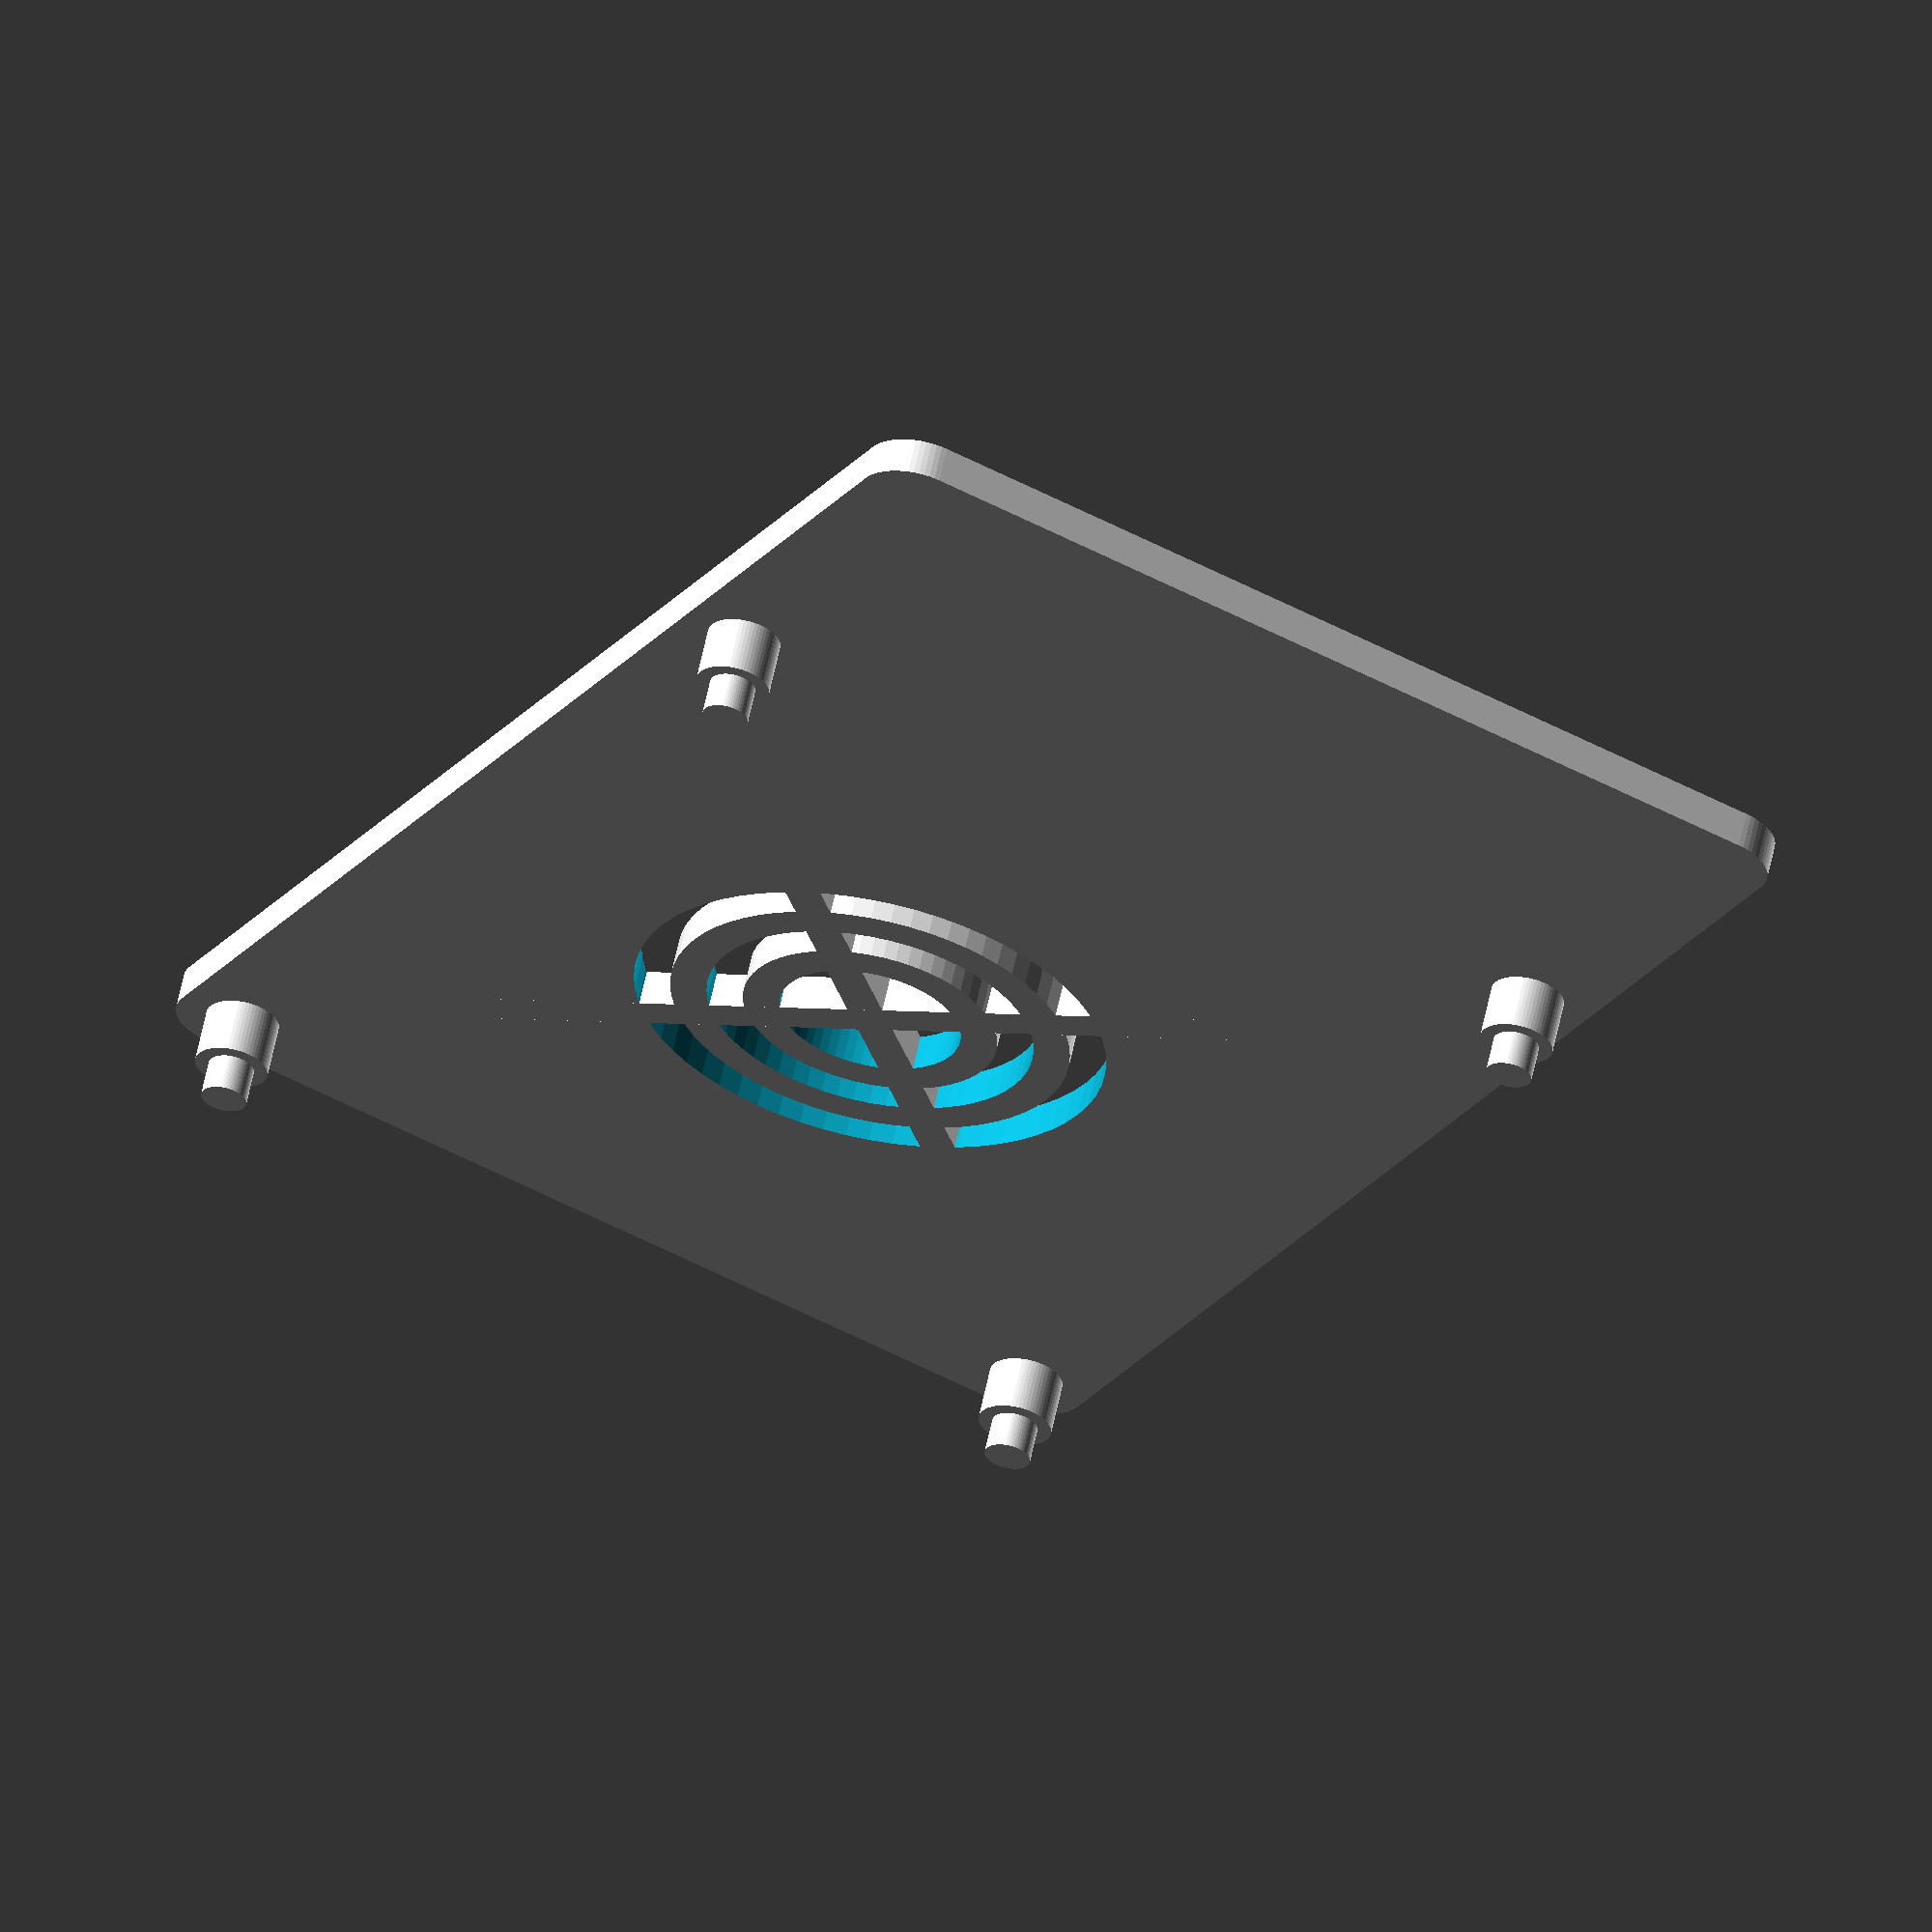
<openscad>
/*Customizer Variables*/
/* [All] */

// Generate poles to stack another rack on top?
poles = 0; // [1:Yes,0:No]

// Height of poles in mm (not counting standoffs); the raspberry pi B+ is about 15mm tall.
poleheight = 16.5; // [15.5:0.5:25]

// Generate a vent on the bottom of the rack?
vented = 1; // [1:Yes,0:No]

// Generate standoffs to mount a pi? Overrides poles option. (Disable for a top cover)
standoffs = 1; // [1:Yes,0:No]

// Radius of the corners of the base - 0 will produce non-rounded corners.
corner_radius = 3; // [0:0.5:6]

/***********
*  Don't   *
*  Touch!  *
***********/

/* [Hidden] */

$fn=64;

x=85;
y=56;
thickness=2;
offsetheight=3;

module pole(x,y,height=0) {
	translate([x,y,thickness]) {
		cylinder(offsetheight,d=4);
		translate([0,0,offsetheight])
			cylinder(2+height,d=2.5);
	}
		
}

module indent(x,y,depth=thickness/2) {
	translate([x,y,-0.01])
		// translated down Z to prevent Z fighting in preview
		cylinder(depth+0.01,d=2.75);
}

module vent(x,y) {
	translate([x,y,-0.01]) {
		// translated down Z to prevent Z fighting in preview
		rotate([0,0,45]){
			difference() {
				union() {
					difference() {
						cylinder(thickness+0.02,d=26);
						cylinder(thickness+0.02,d=22);
					}
					difference() {
						cylinder(thickness+0.02,d=18);
						cylinder(thickness+0.02,d=14);
					}
					difference() {
						cylinder(thickness+0.02,d=10);
					}
				}
				translate([-25,-1,-0.01])
					cube([50,2,thickness+0.02]);
				translate([-1,-25,-0.01])
					cube([2,50,thickness+0.02]);
			}
		}
	}
}

module roundedcube(x, y, z, r) {
	if (r == 0) {
		cube([x,y,z]);
	} else {
		hull() {
			translate([r,r,0]) cylinder(z,r=r);
			translate([x-r,r,0]) cylinder(z,r=r);
			translate([r,y-r,0]) cylinder(z,r=r);
			translate([x-r,y-r,0]) cylinder(z,r=r);
		}
	}
}

difference() {
	union() {
		roundedcube(x,y,thickness,corner_radius);
		if (poles) {
			if (standoffs) {
				pole(3.5,3.5,poleheight);
				pole(3.5,y-3.5,poleheight);
				pole(x-23.5,3.5,poleheight);
				pole(x-23.5,y-3.5,poleheight);
			}
		} else {
			if (standoffs) {
				pole(3.5,3.5);
				pole(3.5,y-3.5);
				pole(x-23.5,3.5);
				pole(x-23.5,y-3.5);
			}
		}
	}
	indent(3.5,3.5);
	indent(3.5,y-3.5);
	indent(x-23.5,3.5);
	indent(x-23.5,y-3.5);
	if (vented)
		vent((x-23.5)/2,y/2);
}
</openscad>
<views>
elev=119.9 azim=118.4 roll=168.2 proj=o view=solid
</views>
